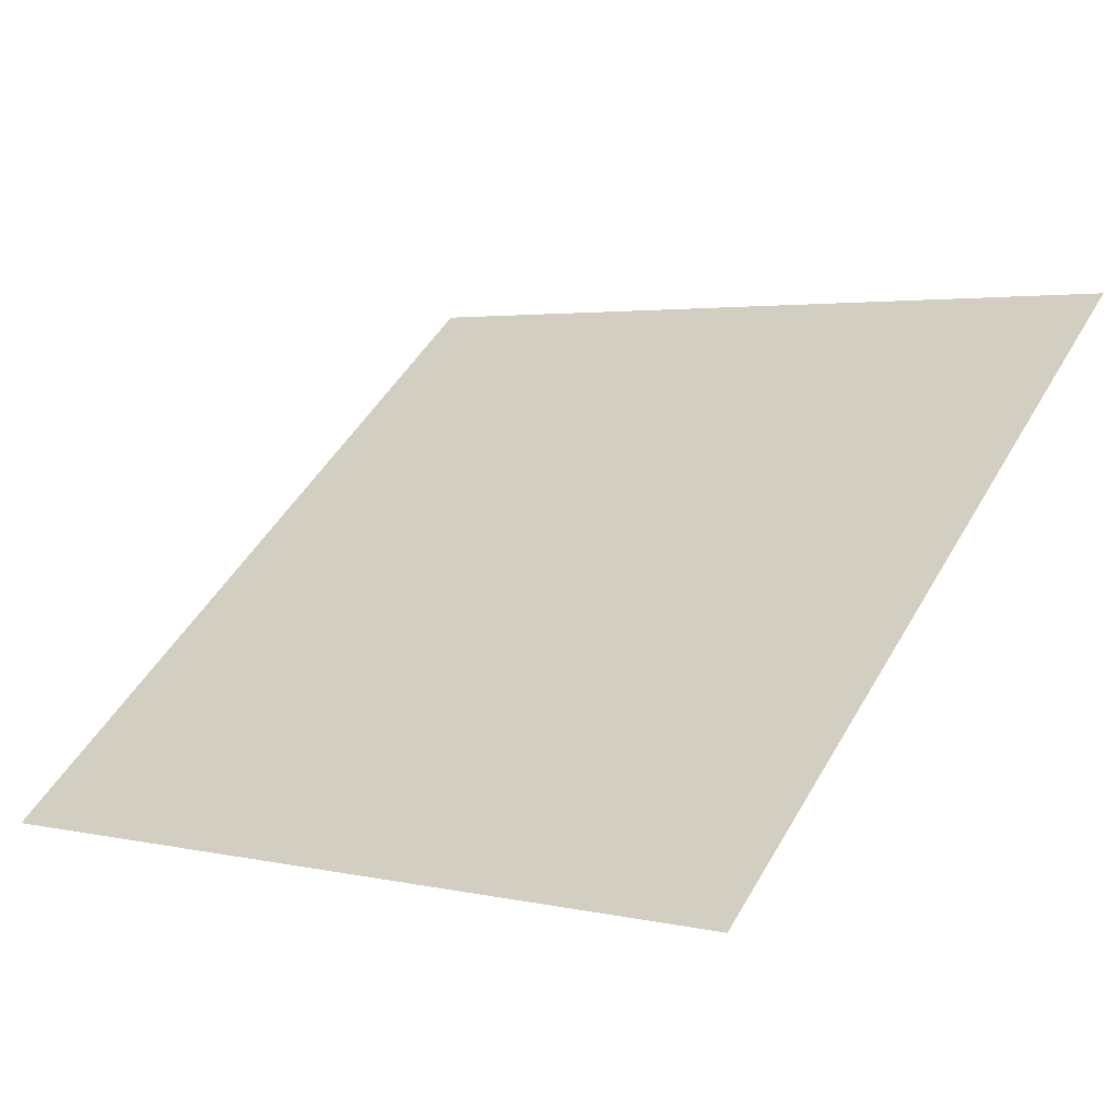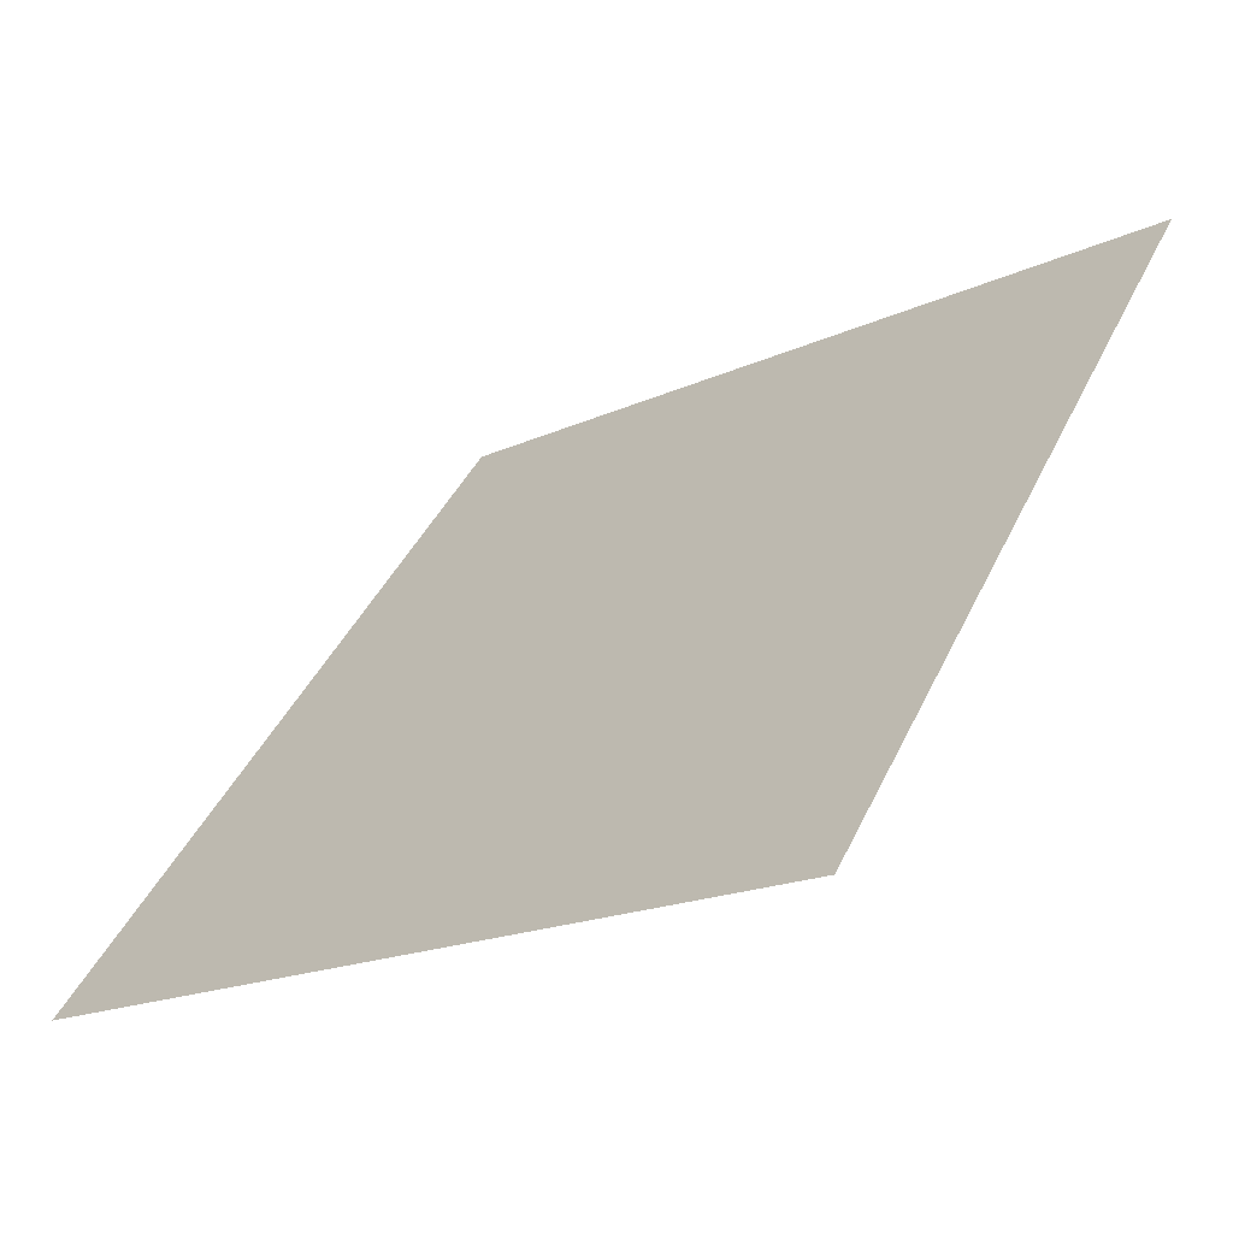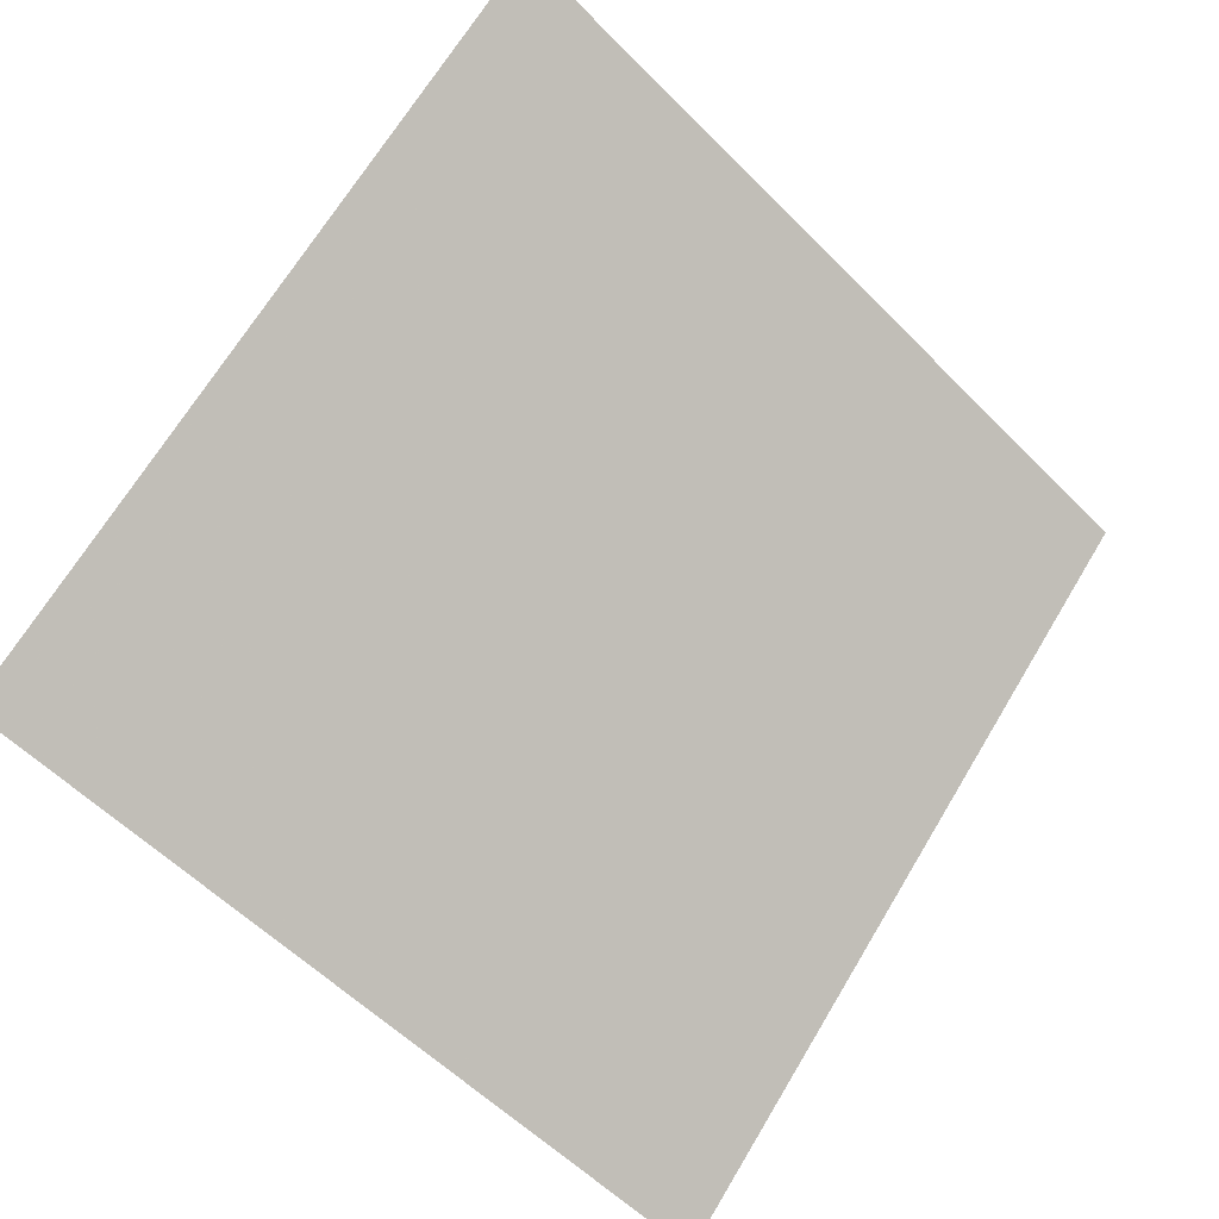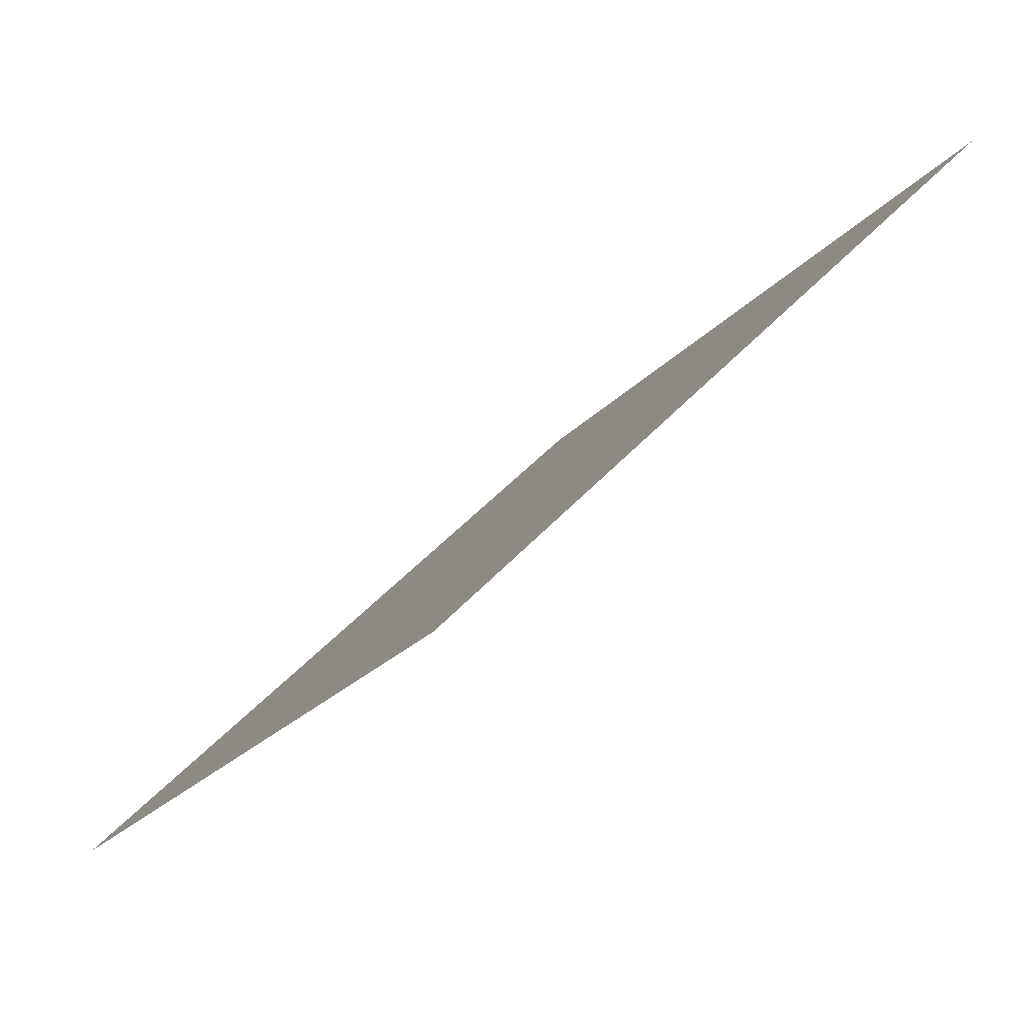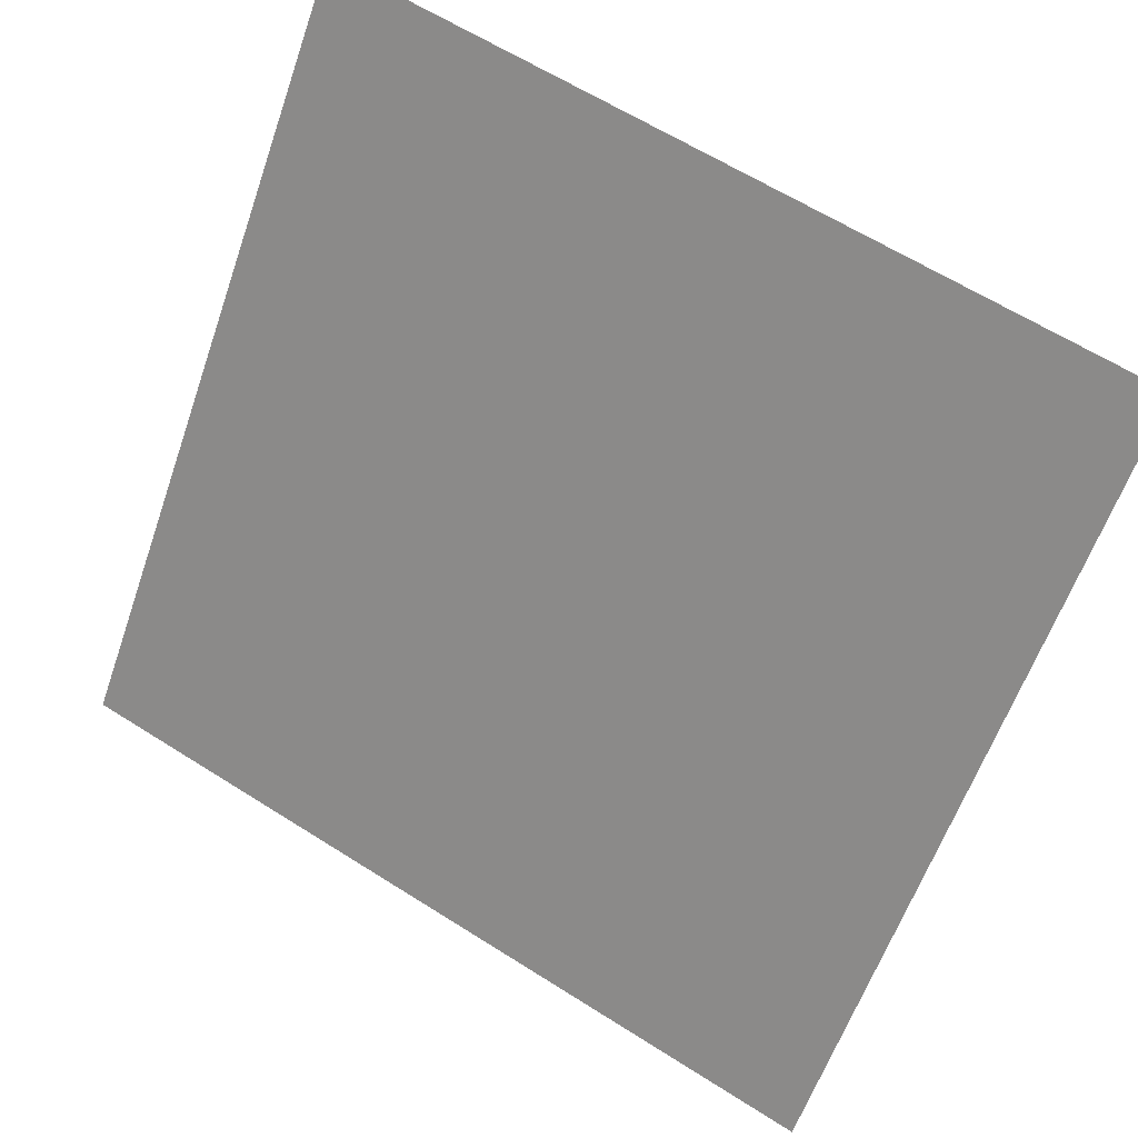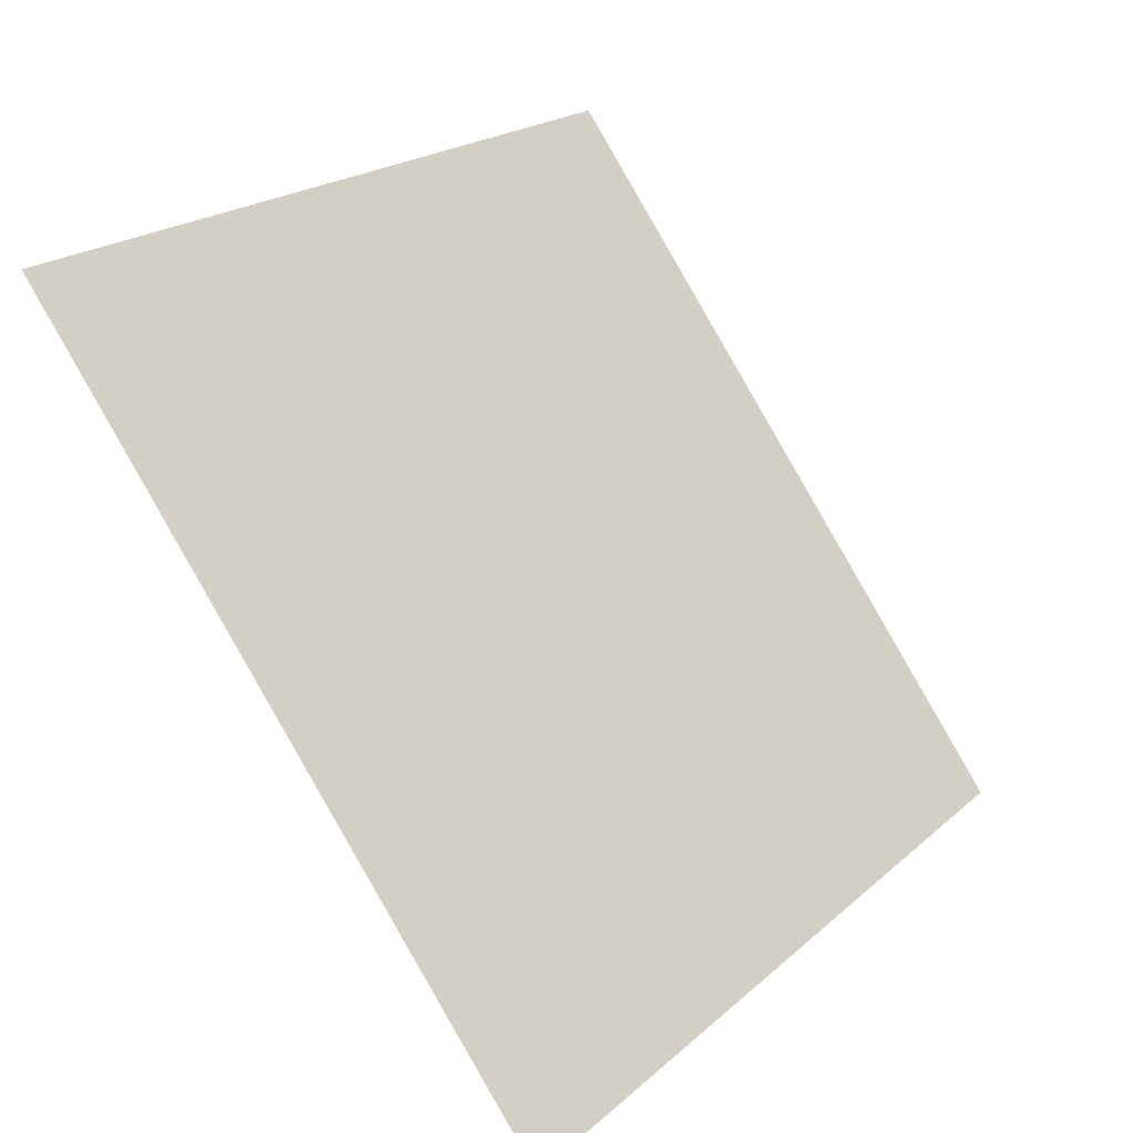
<metadata>
{"format":"obj","ext":"obj","renderer":"f3d","projection":"perspective","resolution":1024,"background":"white","views":[{"elev":5.4,"azim":-141.8,"up":"+Y"},{"elev":-19.0,"azim":40.5,"up":"+Z"},{"elev":66.5,"azim":121.5,"up":"+Y"},{"elev":43.4,"azim":126.6,"up":"+Z"},{"elev":61.9,"azim":31.3,"up":"+Z"},{"elev":21.4,"azim":-57.8,"up":"+Z"}]}
</metadata>
<code>
v 0.1844 0.5849 0.2426
v 0.1779 0.5851 0.2427
v 0.178 0.589 0.2479
v 0.1845 0.5889 0.2479
f 4 3 2 1

</code>
